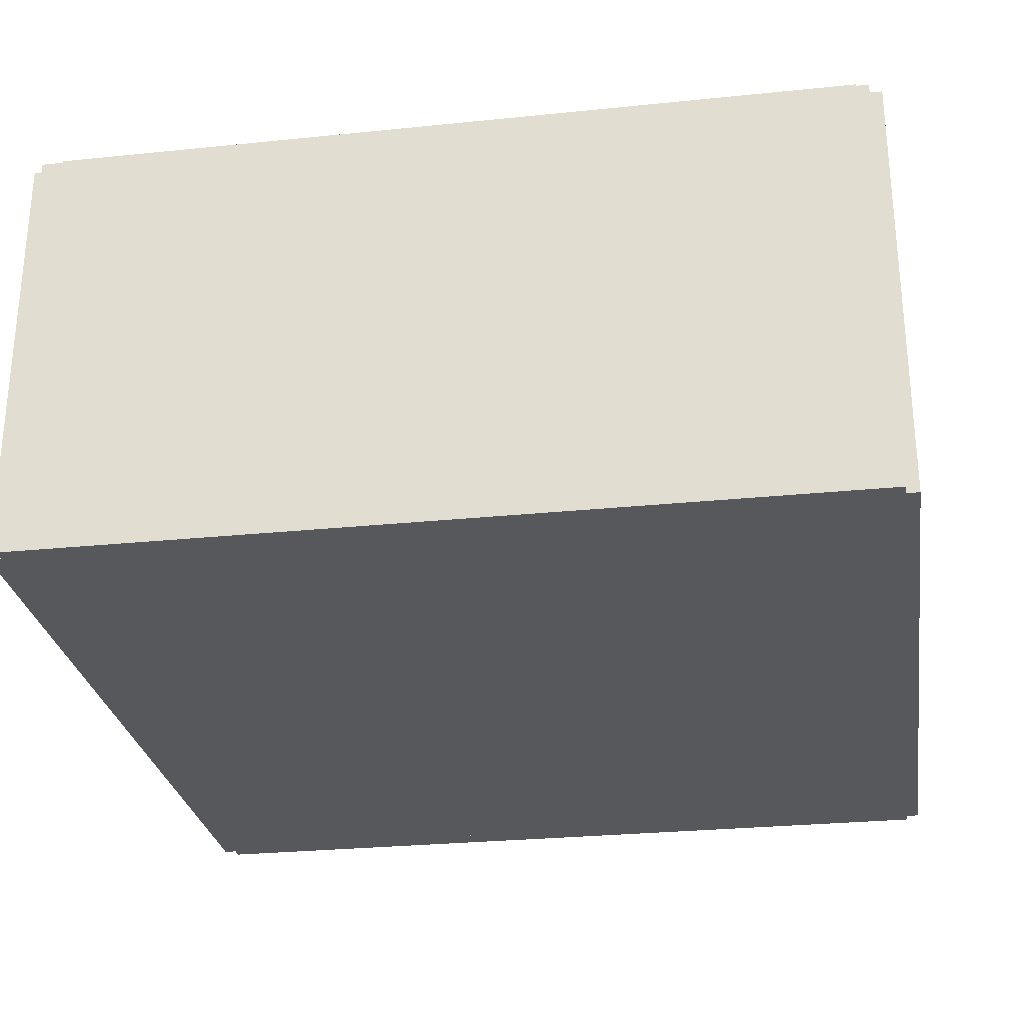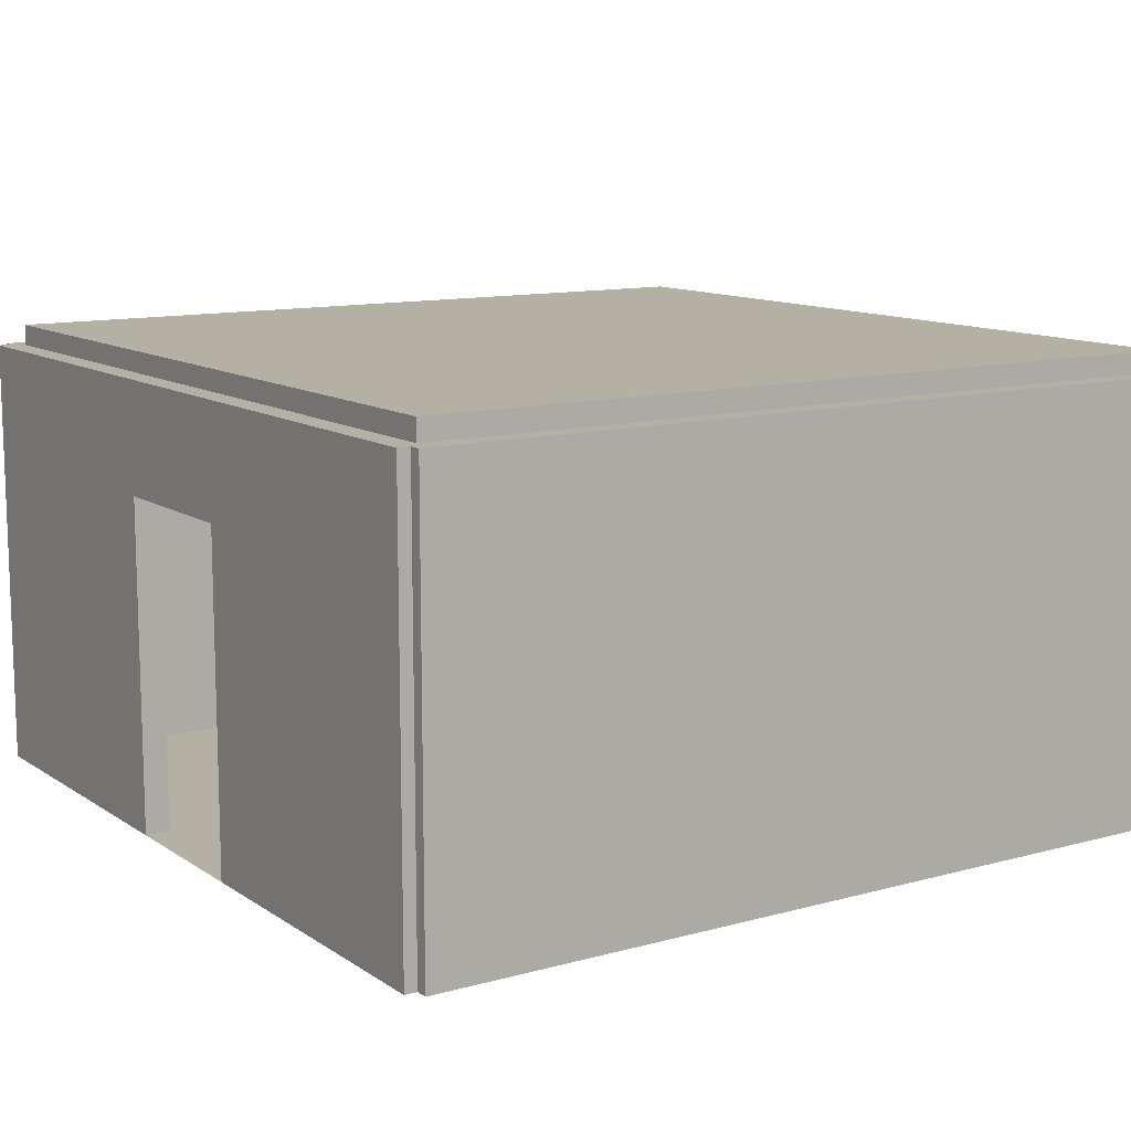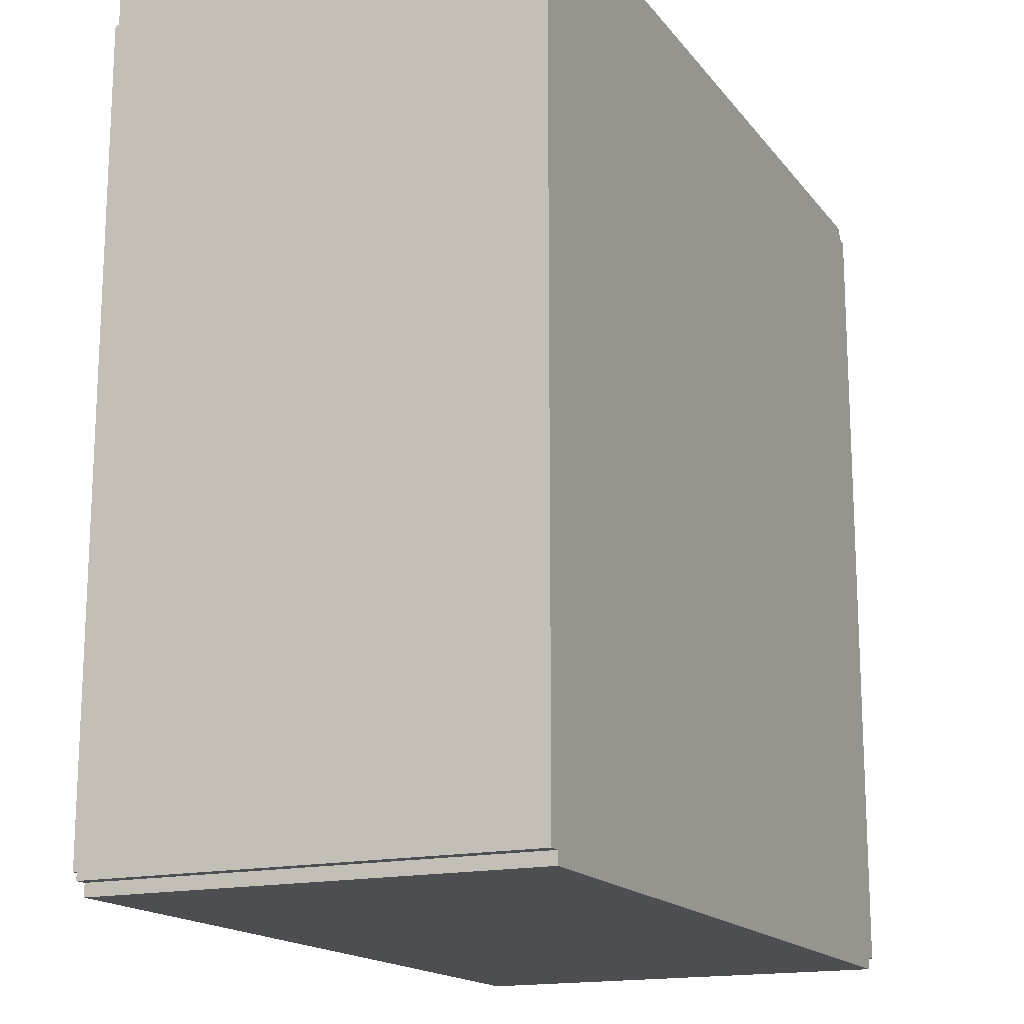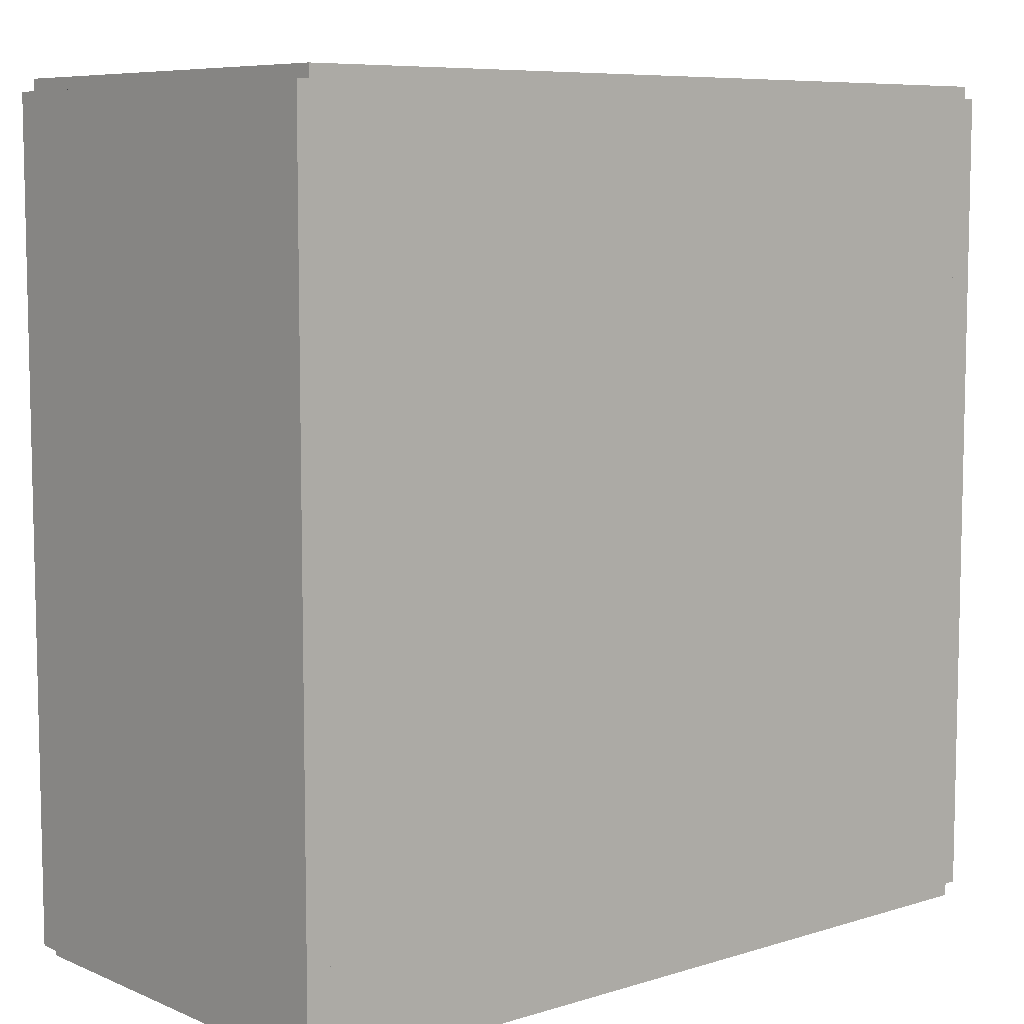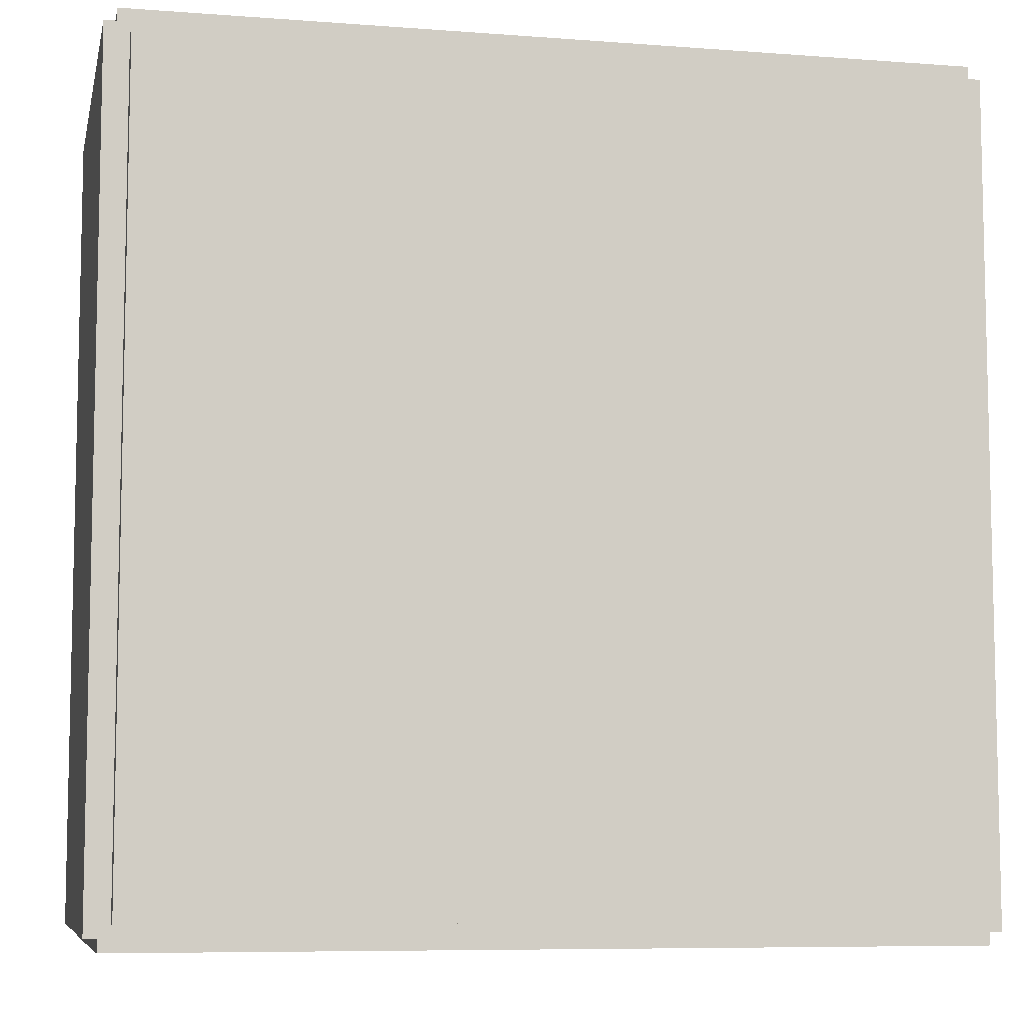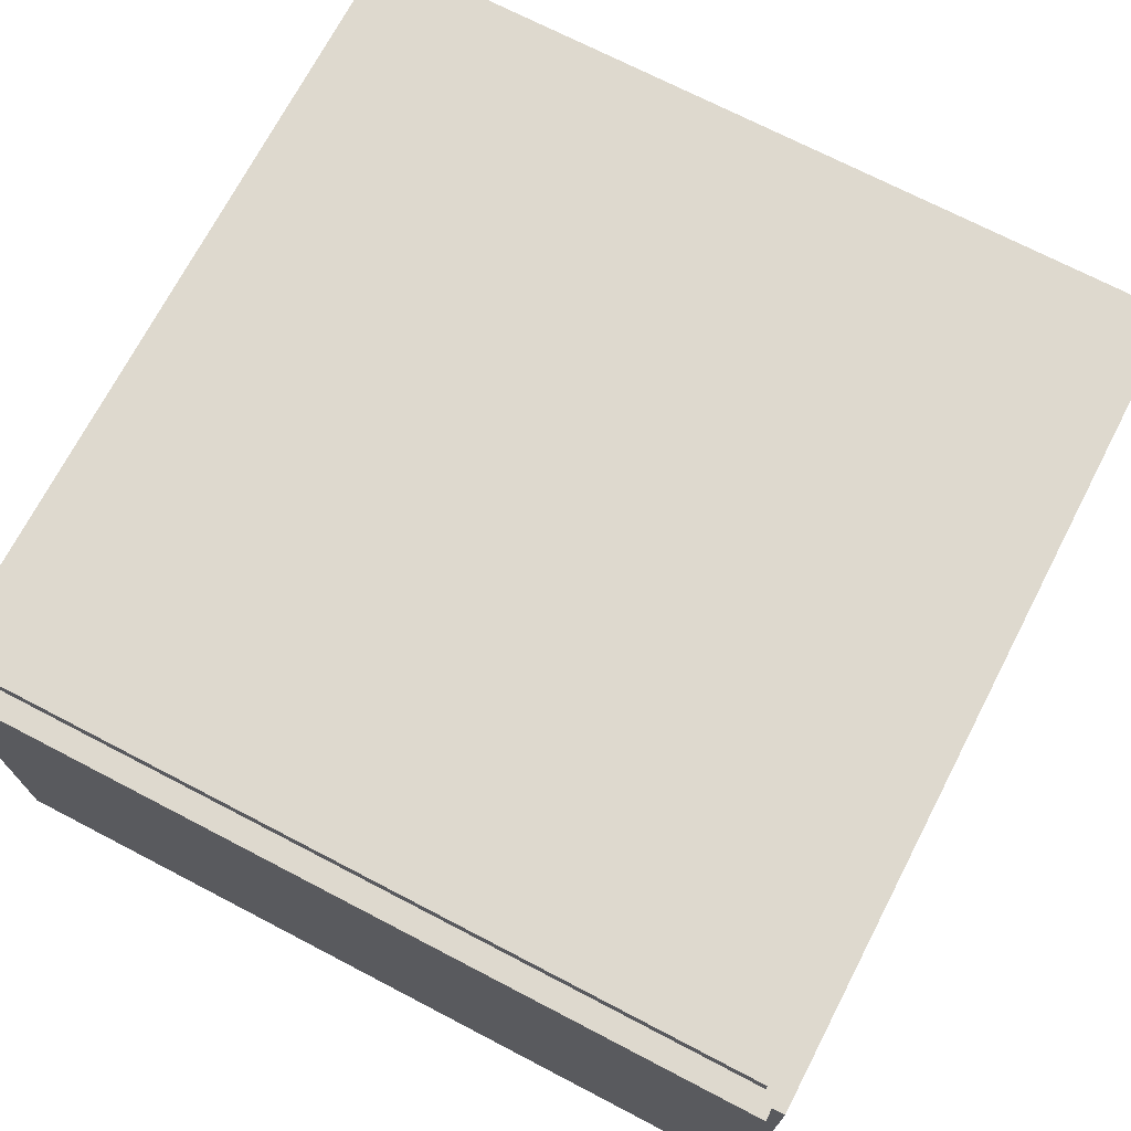
<metadata>
{"format":"obj","ext":"obj","renderer":"f3d","projection":"perspective","resolution":1024,"background":"white","views":[{"elev":-27.7,"azim":-171.1,"up":"+Y"},{"elev":11.5,"azim":56.6,"up":"+Y"},{"elev":-16.5,"azim":-65.3,"up":"+Z"},{"elev":7.7,"azim":-40.7,"up":"+Z"},{"elev":-7.7,"azim":167.9,"up":"+Z"},{"elev":71.4,"azim":117.5,"up":"+Y"}]}
</metadata>
<code>
o Small_Room_Dead_End
v -5.15 -2.889 -7.826
v -5.15 2.411 -7.826
v -4.85 -2.889 -7.826
v -4.85 2.411 -7.826
v -5.15 -2.889 2.174
v -5.15 2.411 2.174
v -4.85 -2.889 2.174
v -4.85 2.411 2.174
v -5 -2.889 2.324
v -5 2.411 2.324
v -5 -2.889 2.024
v -5 2.411 2.024
v 5 -2.889 2.324
v 5 2.411 2.324
v 5 -2.889 2.024
v 5 2.411 2.024
v 3 -2.889 2.024
v 1 -2.889 2.024
v -0.9999 -2.889 2.024
v -3 -2.889 2.024
v -3 2.411 2.024
v -0.9999 2.411 2.024
v 1 2.411 2.024
v 3 2.411 2.024
v -3 -2.889 2.324
v -0.9999 -2.889 2.324
v 1 -2.889 2.324
v 3 -2.889 2.324
v 3 2.411 2.324
v 1 2.411 2.324
v -0.9999 2.411 2.324
v -3 2.411 2.324
v -5 -1.564 2.324
v -5 -0.2391 2.324
v -5 1.086 2.324
v -5 1.086 2.024
v -5 -0.2391 2.024
v -5 -1.564 2.024
v 5 1.086 2.024
v 5 -0.2391 2.024
v 5 -1.564 2.024
v 5 1.086 2.324
v 5 -0.2391 2.324
v 5 -1.564 2.324
v 3 1.086 2.324
v 3 -0.2391 2.324
v 3 -1.564 2.324
v 1 1.086 2.324
v 1 -0.2391 2.324
v 1 -1.564 2.324
v -0.9999 1.086 2.324
v -0.9999 -0.2391 2.324
v -0.9999 -1.564 2.324
v -3 1.086 2.324
v -3 -0.2391 2.324
v -3 -1.564 2.324
v -3 1.086 2.024
v -3 -0.2391 2.024
v -3 -1.564 2.024
v -0.9999 1.086 2.024
v -0.9999 -0.2391 2.024
v -0.9999 -1.564 2.024
v 1 1.086 2.024
v 1 -0.2391 2.024
v 1 -1.564 2.024
v 3 1.086 2.024
v 3 -0.2391 2.024
v 3 -1.564 2.024
v 4.85 -2.889 -7.826
v 4.85 2.411 -7.826
v 5.15 -2.889 -7.826
v 5.15 2.411 -7.826
v 4.85 -2.889 2.174
v 4.85 2.411 2.174
v 5.15 -2.889 2.174
v 5.15 2.411 2.174
v -5 -2.889 -7.676
v -5 2.411 -7.676
v -5 -2.889 -7.976
v -5 2.411 -7.976
v 5 -2.889 -7.676
v 5 2.411 -7.676
v 5 -2.889 -7.976
v 5 2.411 -7.976
v -4.857 2.361 2.031
v -4.857 2.661 2.031
v -4.857 2.361 -7.683
v -4.857 2.661 -7.683
v 4.857 2.361 2.031
v 4.857 2.661 2.031
v 4.857 2.361 -7.683
v 4.857 2.661 -7.683
f 8 4 2 6
f 3 7 5 1
f 6 2 1 5
f 7 8 6 5
f 4 8 7 3
f 1 2 4 3
f 35 10 12 36
f 66 24 16 39
f 39 16 14 42
f 54 32 10 35
f 17 15 13 28
f 21 12 10 32
f 16 24 29 14
f 24 23 30 29
f 23 22 31 30
f 22 21 32 31
f 11 20 25 9
f 20 19 26 25
f 19 18 27 26
f 18 17 28 27
f 42 14 29 45
f 45 29 30 48
f 48 30 31 51
f 51 31 32 54
f 36 12 21 57
f 57 21 22 60
f 60 22 23 63
f 63 23 24 66
f 18 65 68 17
f 65 64 67 68
f 64 63 66 67
f 19 62 61 60 51 52 53 26
f 20 59 62 19
f 59 58 61 62
f 58 57 60 61
f 11 38 59 20
f 38 37 58 59
f 37 36 57 58
f 26 53 56 25
f 53 52 55 56
f 52 51 54 55
f 65 18 27 50 49 48 63 64
f 28 47 50 27
f 47 46 49 50
f 46 45 48 49
f 13 44 47 28
f 44 43 46 47
f 43 42 45 46
f 25 56 33 9
f 56 55 34 33
f 55 54 35 34
f 15 41 44 13
f 41 40 43 44
f 40 39 42 43
f 17 68 41 15
f 68 67 40 41
f 67 66 39 40
f 9 33 38 11
f 33 34 37 38
f 34 35 36 37
f 60 63 48 51
f 76 72 70 74
f 71 75 73 69
f 74 70 69 73
f 75 76 74 73
f 72 76 75 71
f 69 70 72 71
f 84 80 78 82
f 79 83 81 77
f 82 78 77 81
f 83 84 82 81
f 80 84 83 79
f 77 78 80 79
f 3 77 11 7 20 19 18 17 73 15 81 69
f 85 86 88 87
f 87 88 92 91
f 91 92 90 89
f 89 90 86 85
f 87 91 89 85
f 92 88 86 90
l 7 15
l 3 11

</code>
